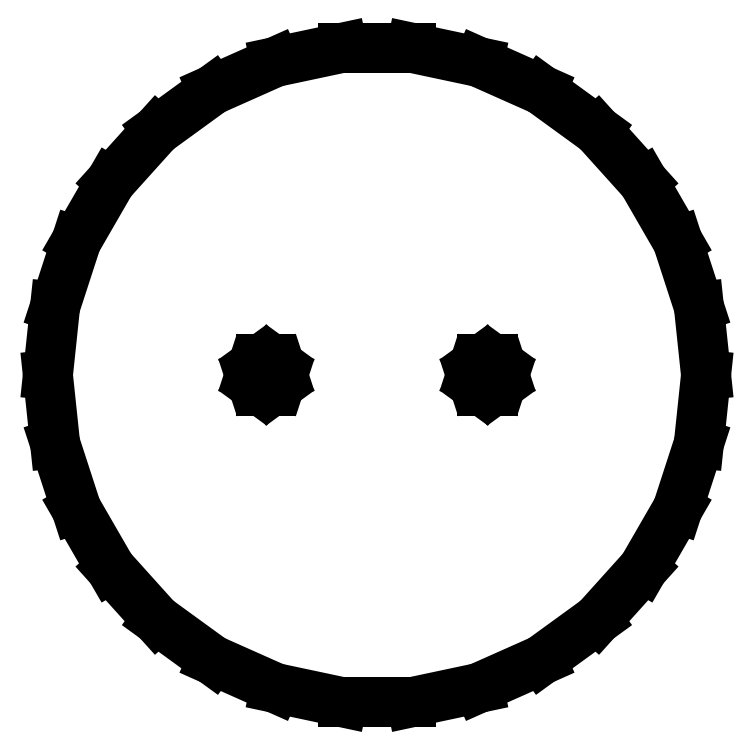
<metadata>
{"format":"dxf","ext":"dxf","renderer":"ezdxf+matplotlib","layout":"modelspace","background":"white","min_lineweight":24,"dpi":150}
</metadata>
<code>
0
SECTION
2
ENTITIES
0
LINE
8
0
10
18.39
20
-56.59
11
29.75
21
-51.53
0
LINE
8
0
10
29.75
20
-51.53
11
39.81
21
-44.22
0
LINE
8
0
10
39.81
20
-44.22
11
48.14
21
-34.97
0
LINE
8
0
10
48.14
20
-34.97
11
54.36
21
-24.2
0
LINE
8
0
10
54.36
20
-24.2
11
58.2
21
-12.37
0
LINE
8
0
10
58.2
20
-12.37
11
59.5
21
0
0
LINE
8
0
10
59.5
20
0
11
58.2
21
12.37
0
LINE
8
0
10
58.2
20
12.37
11
54.36
21
24.2
0
LINE
8
0
10
54.36
20
24.2
11
48.14
21
34.97
0
LINE
8
0
10
48.14
20
34.97
11
39.81
21
44.22
0
LINE
8
0
10
39.81
20
44.22
11
29.75
21
51.53
0
LINE
8
0
10
29.75
20
51.53
11
18.39
21
56.59
0
LINE
8
0
10
18.39
20
56.59
11
6.219
21
59.17
0
LINE
8
0
10
6.219
20
59.17
11
-6.219
21
59.17
0
LINE
8
0
10
-6.219
20
59.17
11
-18.39
21
56.59
0
LINE
8
0
10
-18.39
20
56.59
11
-29.75
21
51.53
0
LINE
8
0
10
-29.75
20
51.53
11
-39.81
21
44.22
0
LINE
8
0
10
-39.81
20
44.22
11
-48.14
21
34.97
0
LINE
8
0
10
-48.14
20
34.97
11
-54.36
21
24.2
0
LINE
8
0
10
-54.36
20
24.2
11
-58.2
21
12.37
0
LINE
8
0
10
-58.2
20
12.37
11
-59.5
21
0
0
LINE
8
0
10
-59.5
20
0
11
-58.2
21
-12.37
0
LINE
8
0
10
-58.2
20
-12.37
11
-54.36
21
-24.2
0
LINE
8
0
10
-54.36
20
-24.2
11
-48.14
21
-34.97
0
LINE
8
0
10
-48.14
20
-34.97
11
-39.81
21
-44.22
0
LINE
8
0
10
-39.81
20
-44.22
11
-29.75
21
-51.53
0
LINE
8
0
10
-29.75
20
-51.53
11
-18.39
21
-56.59
0
LINE
8
0
10
-18.39
20
-56.59
11
-6.219
21
-59.17
0
LINE
8
0
10
-6.219
20
-59.17
11
6.219
21
-59.17
0
LINE
8
0
10
6.219
20
-59.17
11
18.39
21
-56.59
0
LINE
8
0
10
-20.93
20
-2.853
11
-22.43
21
-1.763
0
LINE
8
0
10
-22.43
20
-1.763
11
-23
21
0
0
LINE
8
0
10
-23
20
0
11
-22.43
21
1.763
0
LINE
8
0
10
-22.43
20
1.763
11
-20.93
21
2.853
0
LINE
8
0
10
-20.93
20
2.853
11
-19.07
21
2.853
0
LINE
8
0
10
-19.07
20
2.853
11
-17.57
21
1.763
0
LINE
8
0
10
-17.57
20
1.763
11
-17
21
0
0
LINE
8
0
10
-17
20
0
11
-17.57
21
-1.763
0
LINE
8
0
10
-17.57
20
-1.763
11
-19.07
21
-2.853
0
LINE
8
0
10
-19.07
20
-2.853
11
-20.93
21
-2.853
0
LINE
8
0
10
19.07
20
-2.853
11
17.57
21
-1.763
0
LINE
8
0
10
17.57
20
-1.763
11
17
21
0
0
LINE
8
0
10
17
20
0
11
17.57
21
1.763
0
LINE
8
0
10
17.57
20
1.763
11
19.07
21
2.853
0
LINE
8
0
10
19.07
20
2.853
11
20.93
21
2.853
0
LINE
8
0
10
20.93
20
2.853
11
22.43
21
1.763
0
LINE
8
0
10
22.43
20
1.763
11
23
21
0
0
LINE
8
0
10
23
20
0
11
22.43
21
-1.763
0
LINE
8
0
10
22.43
20
-1.763
11
20.93
21
-2.853
0
LINE
8
0
10
20.93
20
-2.853
11
19.07
21
-2.853
0
ENDSEC
0
EOF

</code>
